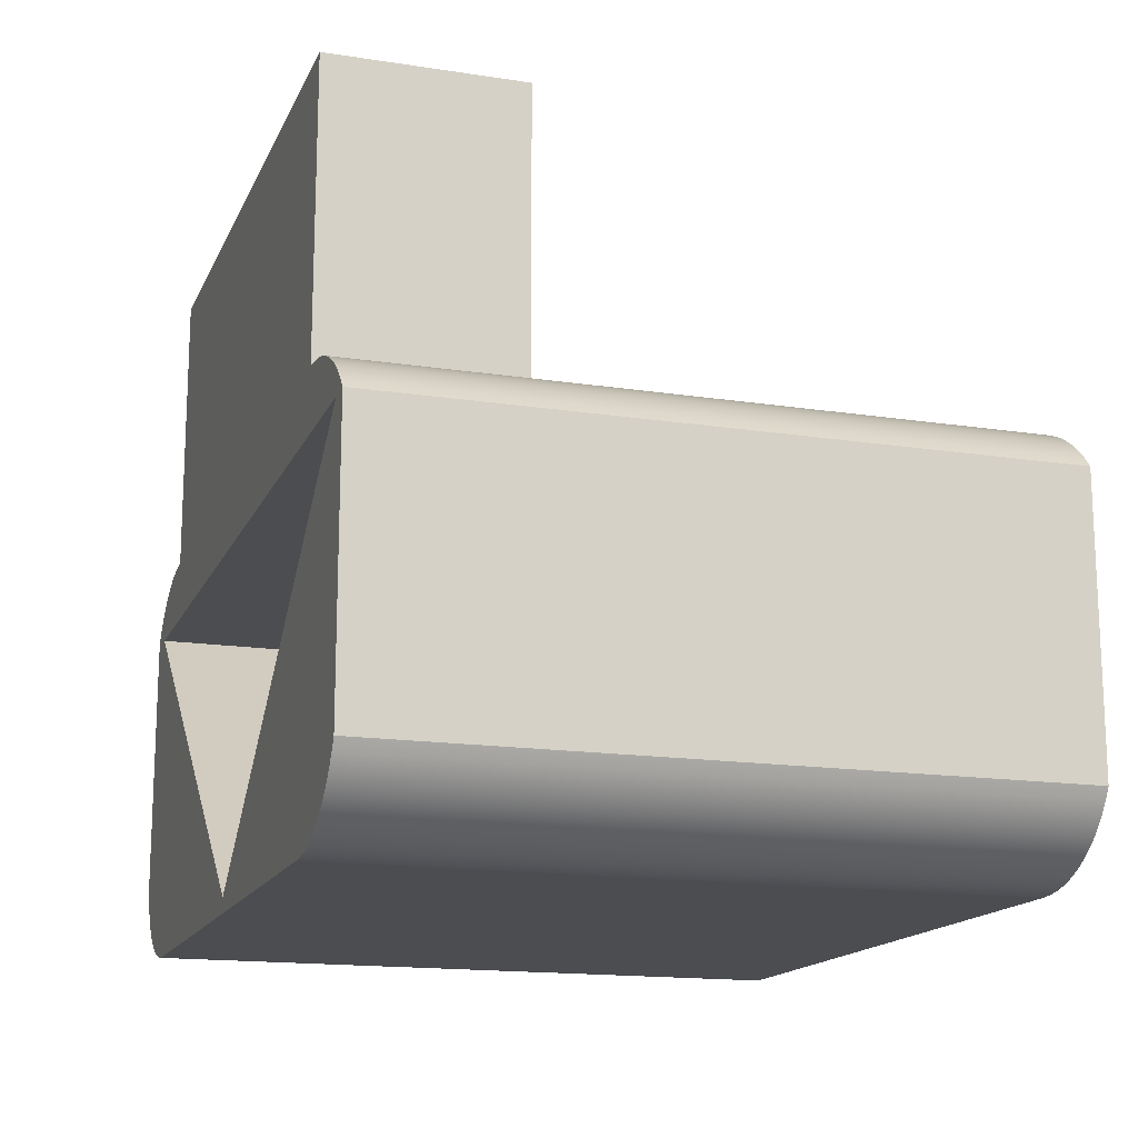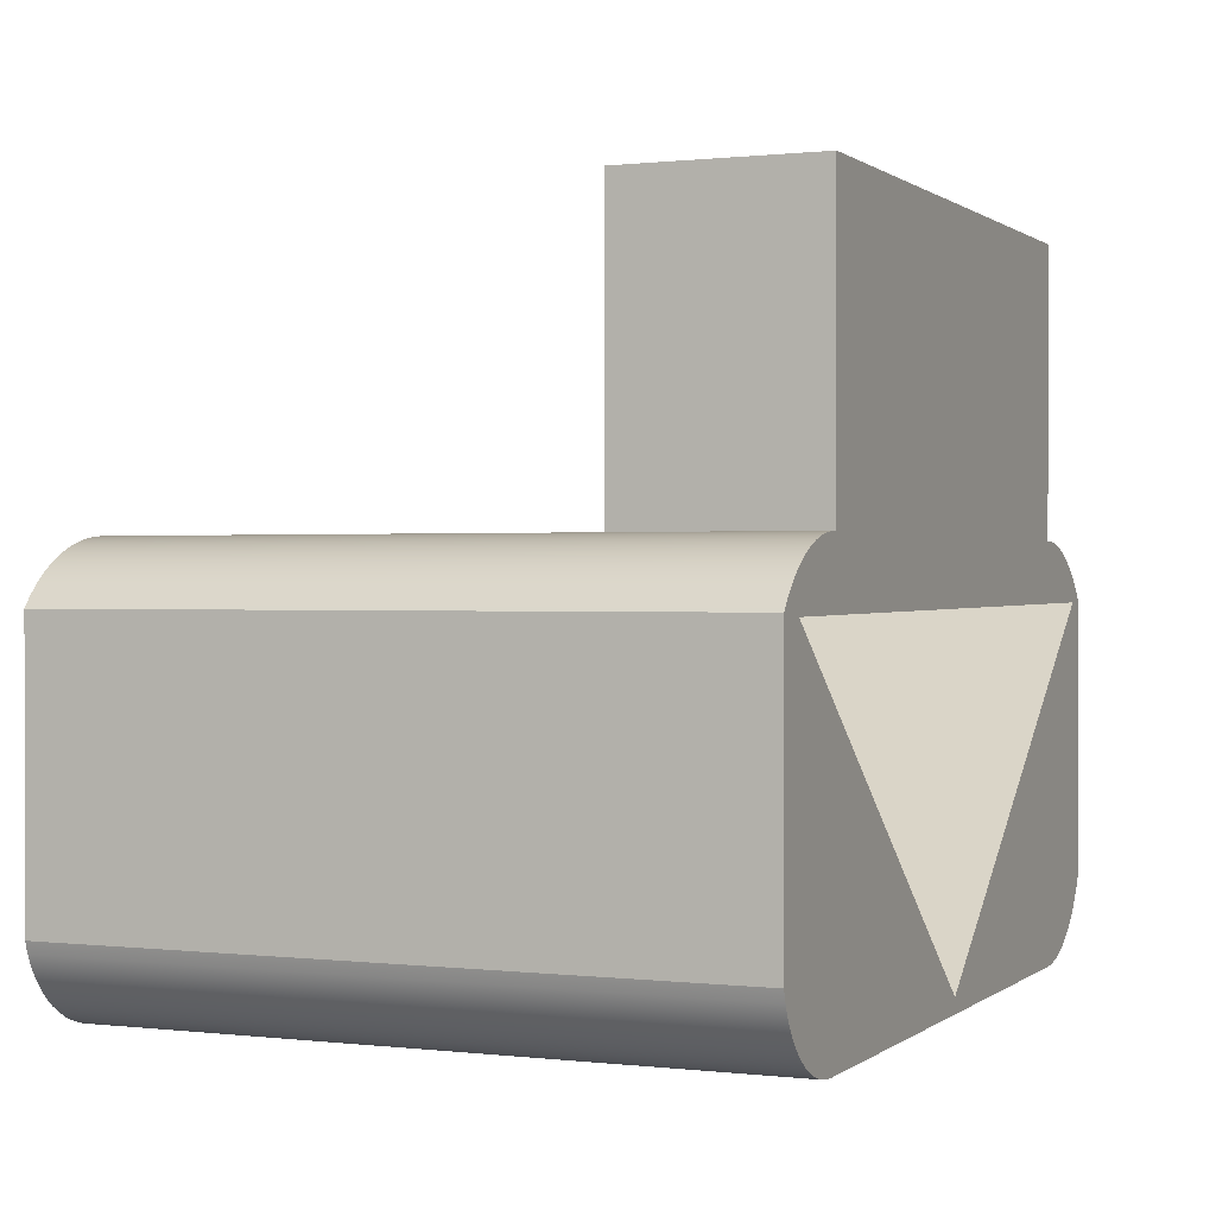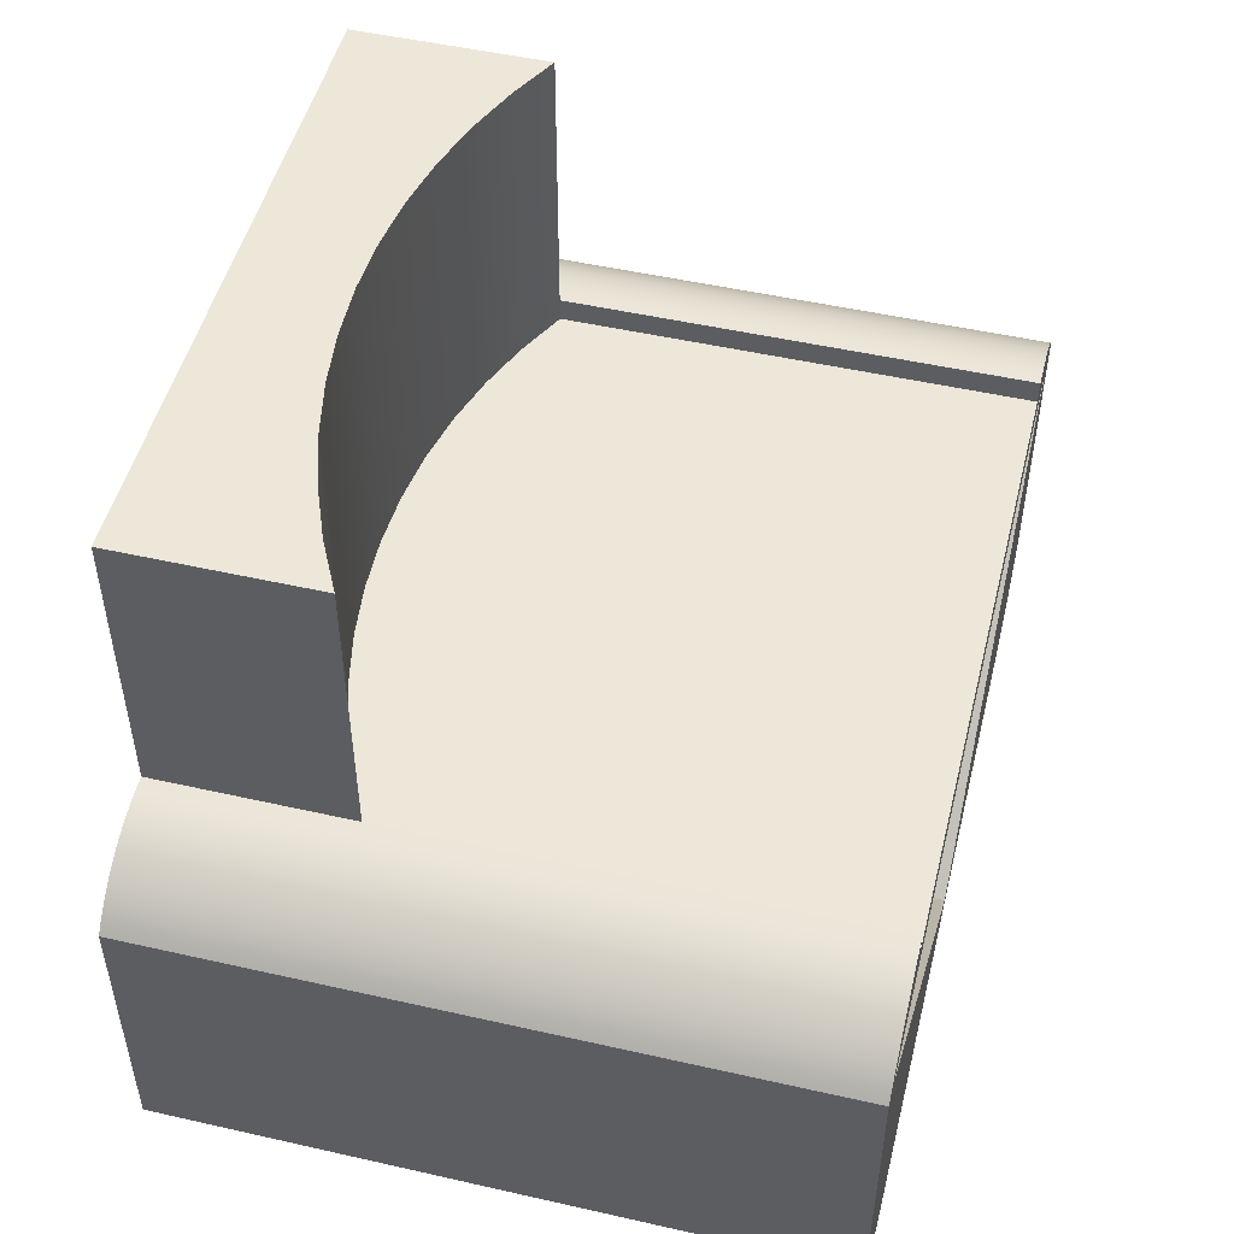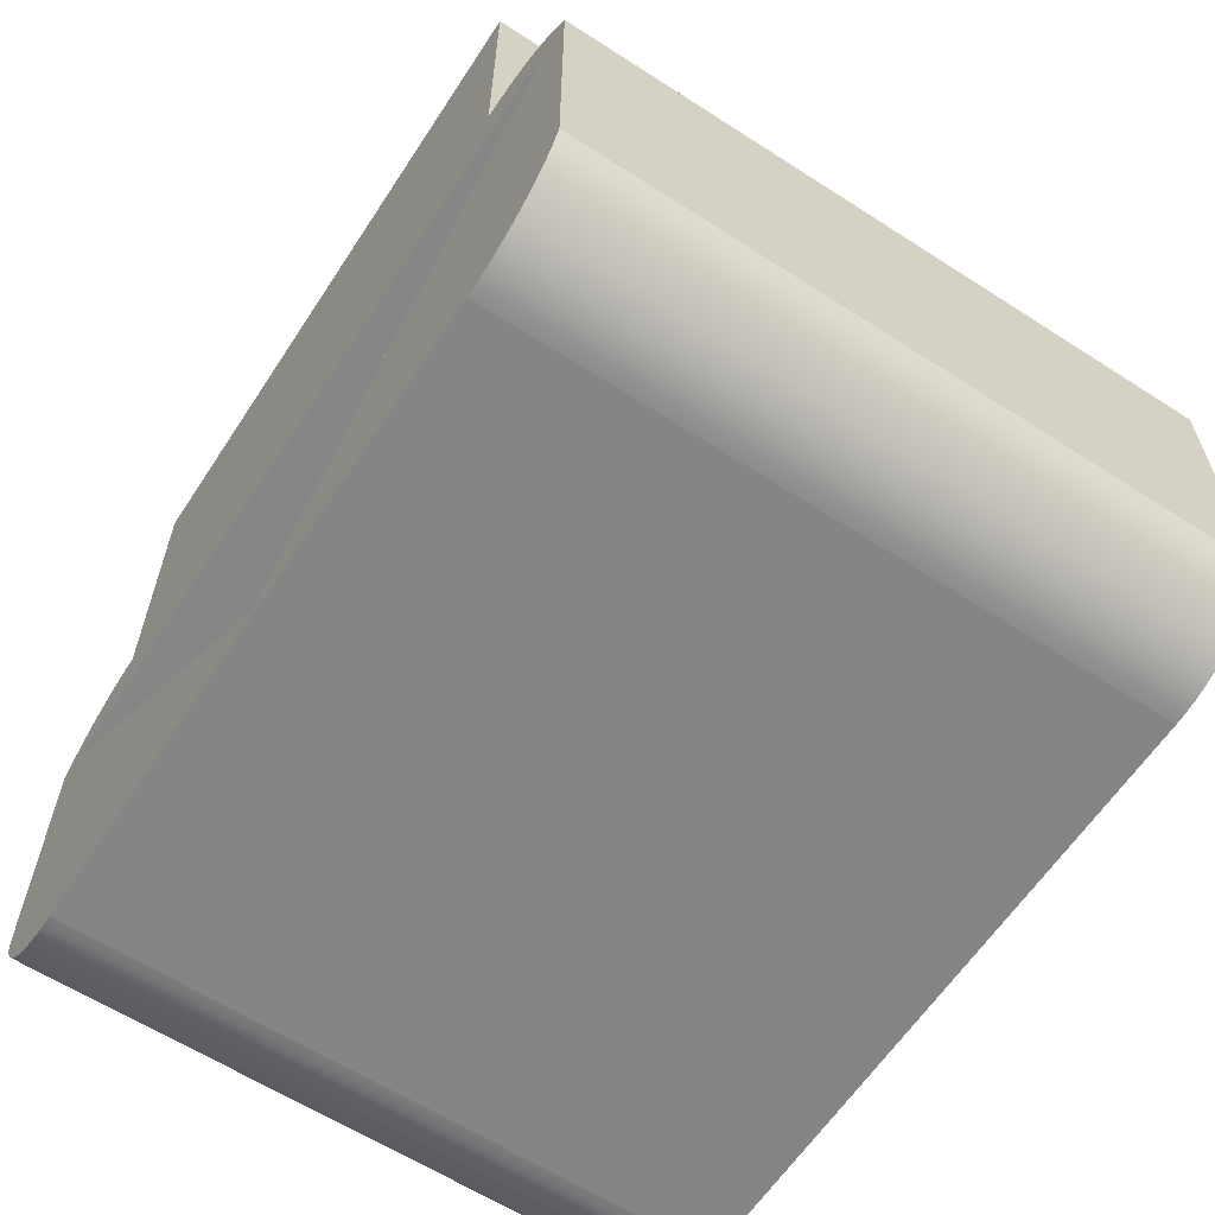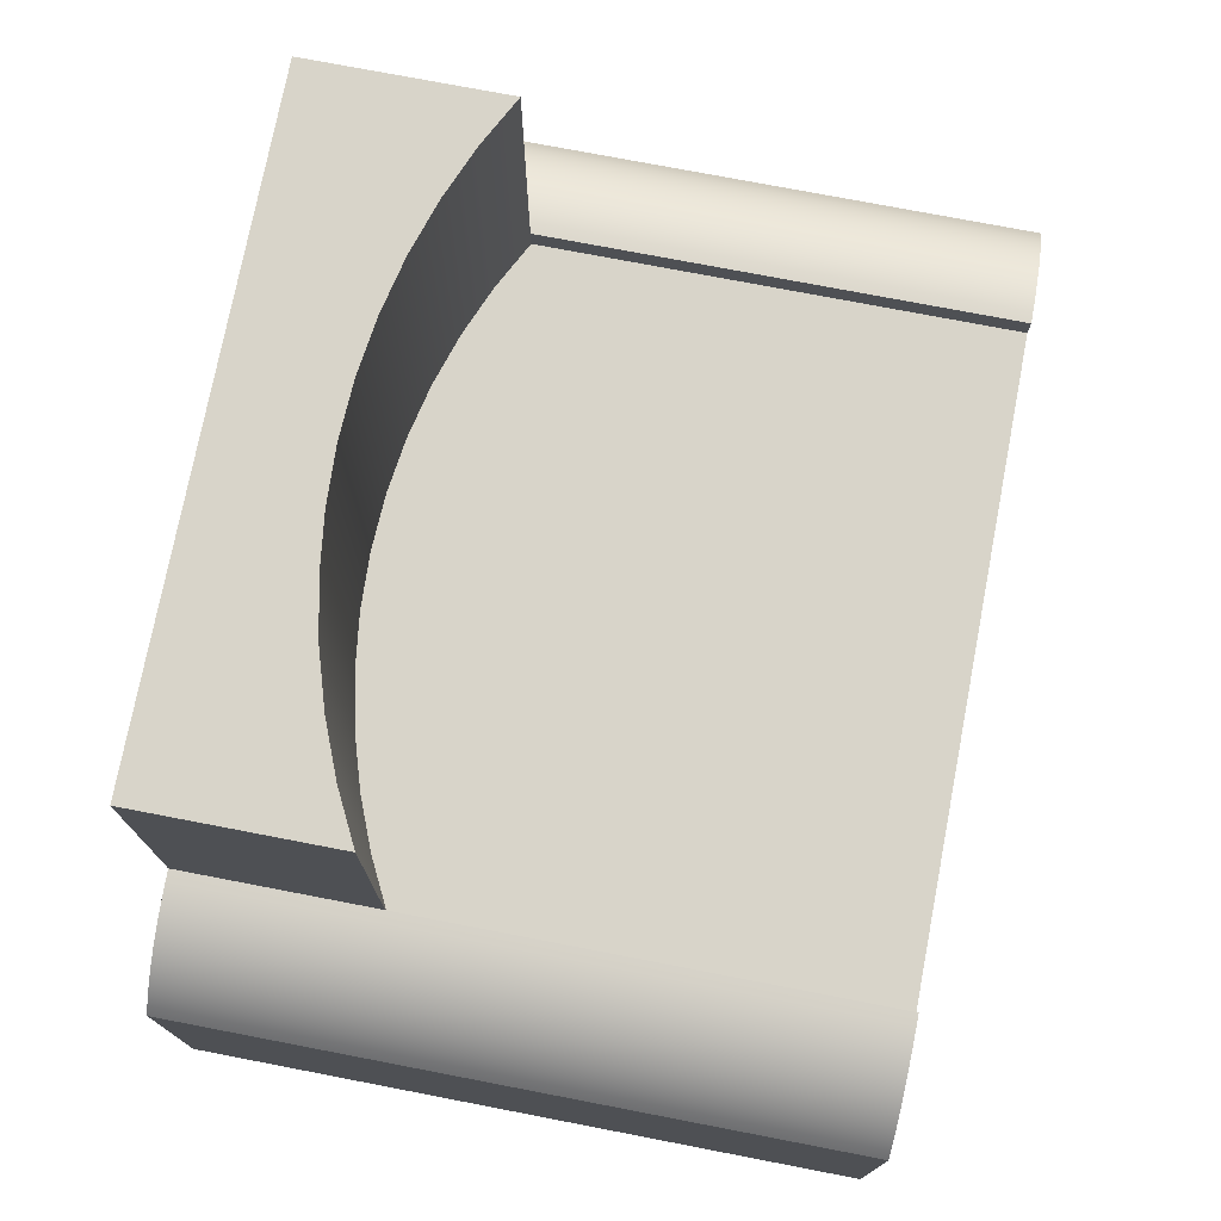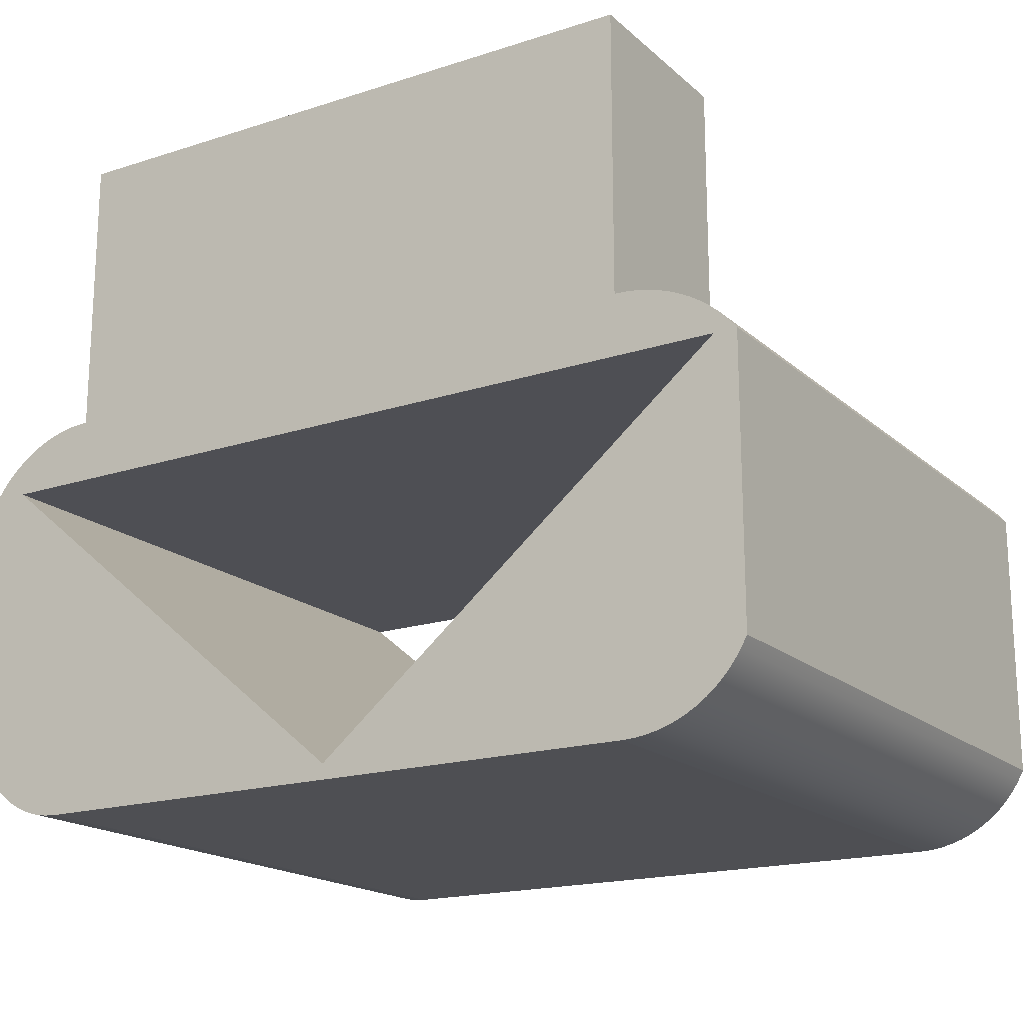
<metadata>
{"format":"obj","ext":"obj","renderer":"f3d","projection":"perspective","resolution":1024,"background":"white","views":[{"elev":-15.6,"azim":72.0,"up":"+Y"},{"elev":0.6,"azim":-66.5,"up":"+Y"},{"elev":49.9,"azim":104.0,"up":"+Y"},{"elev":-61.7,"azim":56.8,"up":"+Y"},{"elev":75.1,"azim":100.9,"up":"+Y"},{"elev":-18.1,"azim":32.0,"up":"+Y"}]}
</metadata>
<code>
v 0.2453 -0.2197 -0.2806
v -0.253 -0.2197 0.2247
v -0.253 -0.2197 -0.2806
v 0.2453 -0.2197 0.2247
v 0.001308 -0.208 -0.2806
v 0.3005 -0.2038 -0.2806
v 0.2921 -0.2086 -0.2806
v 0.3214 0.05251 -0.2806
v 0.3085 -0.1983 -0.2806
v 0.3159 -0.1921 -0.2806
v 0.3228 -0.1852 -0.2806
v 0.3289 -0.1777 -0.2806
v 0.3343 -0.1696 -0.2806
v 0.339 -0.1611 -0.2806
v 0.339 0.05306 -0.2806
v -0.2622 -0.2192 -0.2806
v 0.255 -0.2192 -0.2806
v 0.2646 -0.2179 -0.2806
v -0.2713 -0.2176 -0.2806
v 0.274 -0.2156 -0.2806
v -0.2802 -0.2151 -0.2806
v 0.2832 -0.2125 -0.2806
v -0.2888 -0.2117 -0.2806
v -0.2969 -0.2073 -0.2806
v -0.3094 0.04915 -0.2806
v -0.3045 -0.202 -0.2806
v -0.3114 -0.1959 -0.2806
v -0.3177 -0.1891 -0.2806
v -0.3232 -0.1817 -0.2806
v -0.3278 -0.1737 -0.2806
v -0.3315 -0.1653 -0.2806
v -0.3342 -0.1565 -0.2806
v -0.3342 0.05202 -0.2806
v -0.329 0.059 -0.2806
v 0.3332 0.05995 -0.2806
v -0.3232 0.06555 -0.2806
v 0.3268 0.06638 -0.2806
v -0.3169 0.0716 -0.2806
v 0.32 0.07232 -0.2806
v -0.3102 0.07713 -0.2806
v 0.3128 0.07773 -0.2806
v -0.245 0.08007 -0.2806
v -0.303 0.08209 -0.2806
v 0.2449 0.08007 -0.2806
v -0.245 0.0989 -0.2806
v -0.2954 0.08647 -0.2806
v -0.2875 0.09021 -0.2806
v -0.2794 0.09331 -0.2806
v -0.271 0.09574 -0.2806
v -0.2624 0.09749 -0.2806
v -0.2538 0.09855 -0.2806
v 0.3052 0.08257 -0.2806
v 0.2449 0.0989 -0.2806
v 0.2972 0.08683 -0.2806
v 0.289 0.09047 -0.2806
v 0.2805 0.09348 -0.2806
v 0.2718 0.09584 -0.2806
v 0.2629 0.09754 -0.2806
v 0.2539 0.09856 -0.2806
v 0.255 -0.2192 0.2247
v 0.3005 -0.2038 0.2247
v 0.001308 -0.208 0.2247
v 0.2921 -0.2086 0.2247
v 0.3214 0.05251 0.2247
v 0.3085 -0.1983 0.2247
v 0.3159 -0.1921 0.2247
v 0.3228 -0.1852 0.2247
v 0.3289 -0.1777 0.2247
v 0.3343 -0.1696 0.2247
v 0.339 -0.1611 0.2247
v 0.339 0.05306 0.2247
v -0.2622 -0.2192 0.2247
v 0.2646 -0.2179 0.2247
v -0.2713 -0.2176 0.2247
v 0.274 -0.2156 0.2247
v -0.2802 -0.2151 0.2247
v 0.2832 -0.2125 0.2247
v -0.2888 -0.2117 0.2247
v -0.2969 -0.2073 0.2247
v -0.3094 0.04915 0.2247
v -0.3045 -0.202 0.2247
v -0.3114 -0.1959 0.2247
v -0.3177 -0.1891 0.2247
v -0.3232 -0.1817 0.2247
v -0.3278 -0.1737 0.2247
v -0.3315 -0.1653 0.2247
v -0.3342 -0.1565 0.2247
v -0.3342 0.05202 0.2247
v -0.329 0.059 0.2247
v 0.3332 0.05995 0.2247
v -0.3232 0.06555 0.2247
v 0.3268 0.06638 0.2247
v -0.3169 0.0716 0.2247
v 0.32 0.07232 0.2247
v -0.3102 0.07713 0.2247
v 0.3128 0.07773 0.2247
v -0.303 0.08209 0.2247
v 0.3052 0.08257 0.2247
v -0.2954 0.08647 0.2247
v 0.2972 0.08683 0.2247
v -0.2875 0.09021 0.2247
v 0.289 0.09047 0.2247
v -0.2794 0.09331 0.2247
v 0.2805 0.09348 0.2247
v -0.271 0.09574 0.2247
v 0.2718 0.09584 0.2247
v -0.2624 0.09749 0.2247
v 0.2629 0.09754 0.2247
v -0.2538 0.09855 0.2247
v 0.2539 0.09856 0.2247
v -0.245 0.0989 0.2247
v 0.2449 0.0989 0.2247
v 0.2449 0.3202 0.2247
v -0.245 0.3202 0.2247
v -0.245 0.0989 0.07734
v -0.245 0.08007 0.07734
v -0.207 0.08007 0.0967
v -0.1675 0.08007 0.1127
v -0.1267 0.08007 0.1253
v -0.08501 0.08007 0.1344
v -0.04269 0.08007 0.1399
v -6.1e-05 0.08007 0.1417
v 0.04257 0.08007 0.1399
v 0.08489 0.08007 0.1344
v 0.1266 0.08007 0.1253
v 0.1673 0.08007 0.1127
v 0.2069 0.08007 0.0967
v 0.2449 0.08007 0.07734
v 0.2449 0.0989 0.07734
v 0.2449 0.3202 0.07734
v -0.207 0.3202 0.0967
v -0.245 0.3202 0.07734
v -0.1675 0.3202 0.1127
v -0.1267 0.3202 0.1253
v -0.08501 0.3202 0.1344
v -0.04269 0.3202 0.1399
v -6.1e-05 0.3202 0.1417
v 0.04257 0.3202 0.1399
v 0.08489 0.3202 0.1344
v 0.1266 0.3202 0.1253
v 0.1673 0.3202 0.1127
v 0.2069 0.3202 0.0967
g SketchUp_ID2
f 1 2 3
f 2 1 4
f 5 6 7
f 6 5 8
f 6 8 9
f 9 8 10
f 10 8 11
f 11 8 12
f 12 8 13
f 13 8 14
f 14 8 15
f 16 1 3
f 1 16 17
f 17 16 18
f 18 16 19
f 18 19 20
f 20 19 21
f 20 21 22
f 22 21 23
f 22 23 7
f 7 23 5
f 5 23 24
f 5 24 25
f 25 24 26
f 25 26 27
f 25 27 28
f 25 28 29
f 25 29 30
f 25 30 31
f 25 31 32
f 25 32 33
f 25 33 8
f 8 33 34
f 8 34 15
f 15 34 35
f 35 34 36
f 35 36 37
f 37 36 38
f 37 38 39
f 39 38 40
f 39 40 41
f 41 40 42
f 42 40 43
f 41 42 44
f 42 43 45
f 45 43 46
f 45 46 47
f 45 47 48
f 45 48 49
f 45 49 50
f 45 50 51
f 44 52 41
f 52 44 53
f 52 53 54
f 54 53 55
f 55 53 56
f 56 53 57
f 57 53 58
f 58 53 59
f 17 4 1
f 4 17 60
f 61 62 63
f 62 61 64
f 64 61 65
f 64 65 66
f 64 66 67
f 64 67 68
f 64 68 69
f 64 69 70
f 64 70 71
f 60 2 4
f 2 60 72
f 72 60 73
f 72 73 74
f 74 73 75
f 74 75 76
f 76 75 77
f 76 77 78
f 78 77 63
f 78 63 62
f 78 62 79
f 79 62 80
f 79 80 81
f 81 80 82
f 82 80 83
f 83 80 84
f 84 80 85
f 85 80 86
f 86 80 87
f 87 80 88
f 88 80 64
f 88 64 89
f 89 64 71
f 89 71 90
f 89 90 91
f 91 90 92
f 91 92 93
f 93 92 94
f 93 94 95
f 95 94 96
f 95 96 97
f 97 96 98
f 97 98 99
f 99 98 100
f 99 100 101
f 101 100 102
f 101 102 103
f 103 102 104
f 103 104 105
f 105 104 106
f 105 106 107
f 107 106 108
f 107 108 109
f 109 108 110
f 109 110 111
f 111 110 112
f 111 112 113
f 111 113 114
f 3 72 16
f 72 3 2
f 14 71 70
f 71 14 15
f 13 70 69
f 70 13 14
f 12 69 68
f 69 12 13
f 11 68 67
f 68 11 12
f 10 67 66
f 67 10 11
f 10 65 9
f 65 10 66
f 9 61 6
f 61 9 65
f 6 63 7
f 63 6 61
f 7 77 22
f 77 7 63
f 22 75 20
f 75 22 77
f 20 73 18
f 73 20 75
f 18 60 17
f 60 18 73
f 16 74 19
f 74 16 72
f 19 76 21
f 76 19 74
f 23 76 78
f 76 23 21
f 24 78 79
f 78 24 23
f 26 79 81
f 79 26 24
f 27 81 82
f 81 27 26
f 28 82 83
f 82 28 27
f 29 83 84
f 83 29 28
f 30 84 85
f 84 30 29
f 31 85 86
f 85 31 30
f 32 86 87
f 86 32 31
f 33 87 88
f 87 33 32
f 34 88 89
f 88 34 33
f 36 89 91
f 89 36 34
f 93 36 91
f 36 93 38
f 95 38 93
f 38 95 40
f 97 40 95
f 40 97 43
f 99 43 97
f 43 99 46
f 101 46 99
f 46 101 47
f 103 47 101
f 47 103 48
f 105 48 103
f 48 105 49
f 107 49 105
f 49 107 50
f 109 50 107
f 50 109 51
f 111 51 109
f 51 111 45
f 45 111 115
f 42 115 116
f 115 42 45
f 117 42 116
f 42 117 44
f 44 117 118
f 44 118 119
f 44 119 120
f 44 120 121
f 44 121 122
f 44 122 123
f 44 123 124
f 44 124 125
f 44 125 126
f 44 126 127
f 44 127 128
f 53 128 129
f 128 53 44
f 110 129 112
f 129 110 53
f 53 110 59
f 108 59 110
f 59 108 58
f 106 58 108
f 58 106 57
f 104 57 106
f 57 104 56
f 102 56 104
f 56 102 55
f 100 55 102
f 55 100 54
f 98 54 100
f 54 98 52
f 96 52 98
f 52 96 41
f 94 41 96
f 41 94 39
f 92 39 94
f 39 92 37
f 35 92 90
f 92 35 37
f 15 90 71
f 90 15 35
f 129 113 112
f 113 129 130
f 114 131 132
f 131 114 133
f 133 114 134
f 134 114 113
f 134 113 135
f 135 113 136
f 136 113 137
f 137 113 138
f 138 113 139
f 139 113 140
f 140 113 141
f 141 113 142
f 142 113 130
f 132 111 114
f 111 132 115
f 115 117 116
f 117 115 131
f 131 115 132
f 127 129 128
f 129 127 142
f 129 142 130
f 131 118 117
f 118 131 133
f 133 119 118
f 119 133 134
f 134 120 119
f 120 134 135
f 135 121 120
f 121 135 136
f 136 122 121
f 122 136 137
f 137 123 122
f 123 137 138
f 138 124 123
f 124 138 139
f 139 125 124
f 125 139 140
f 125 141 126
f 141 125 140
f 141 127 126
f 127 141 142
g SketchUp_ID15
f 62 8 5
f 8 62 64
f 80 5 25
f 5 80 62
f 8 80 25
f 80 8 64

</code>
